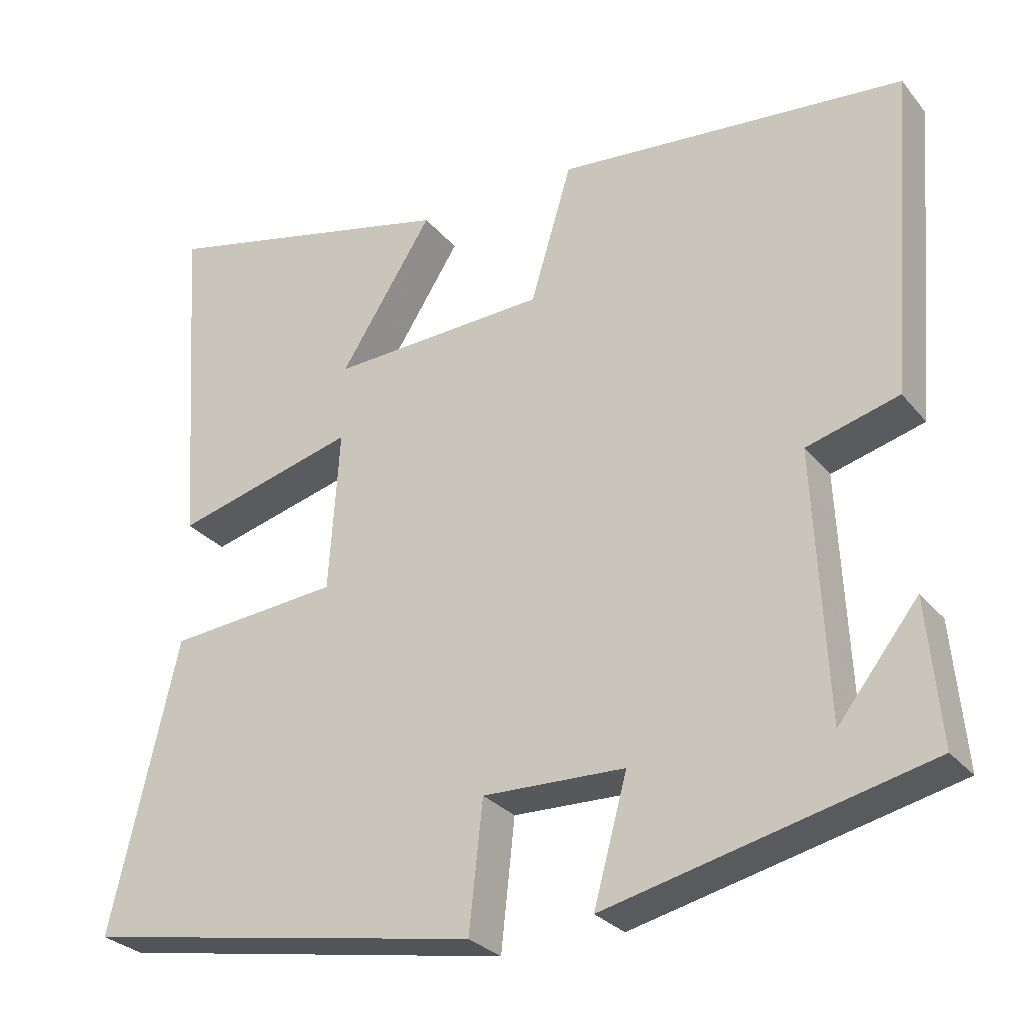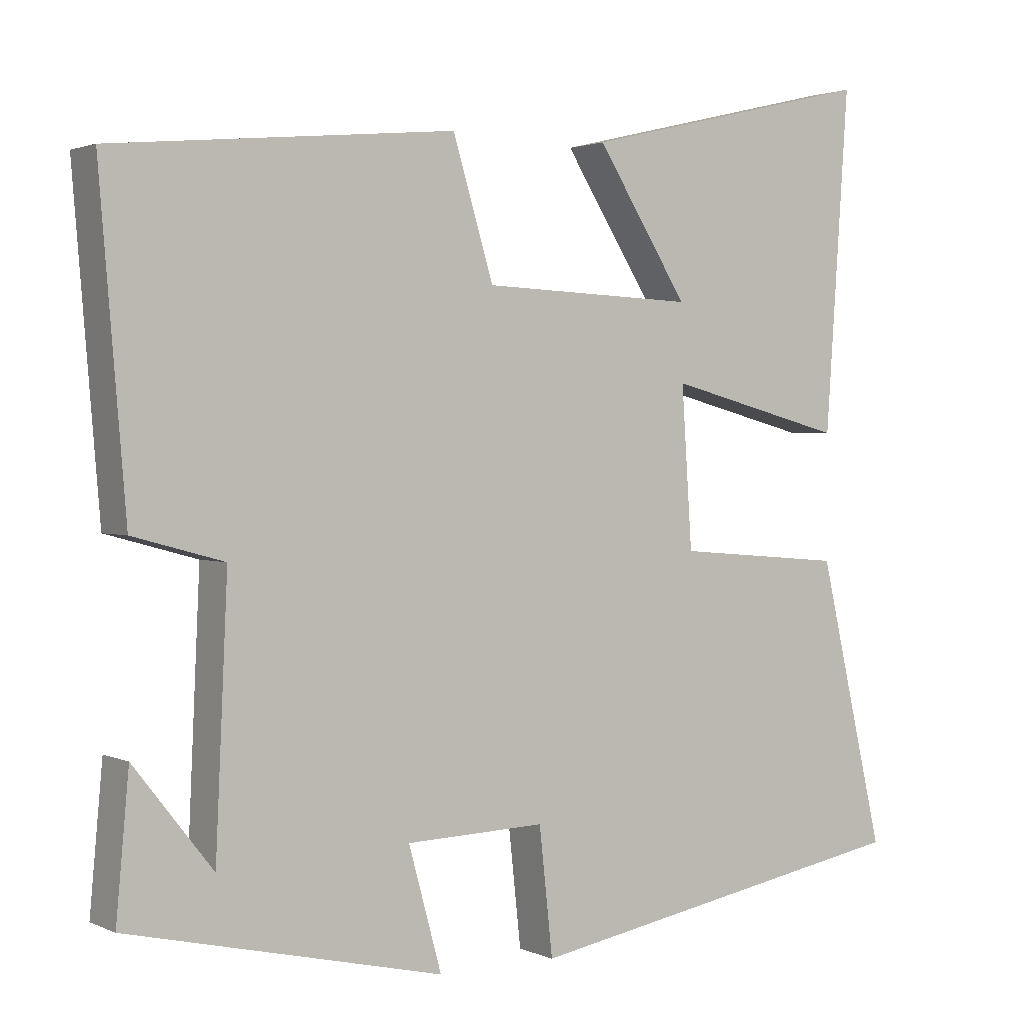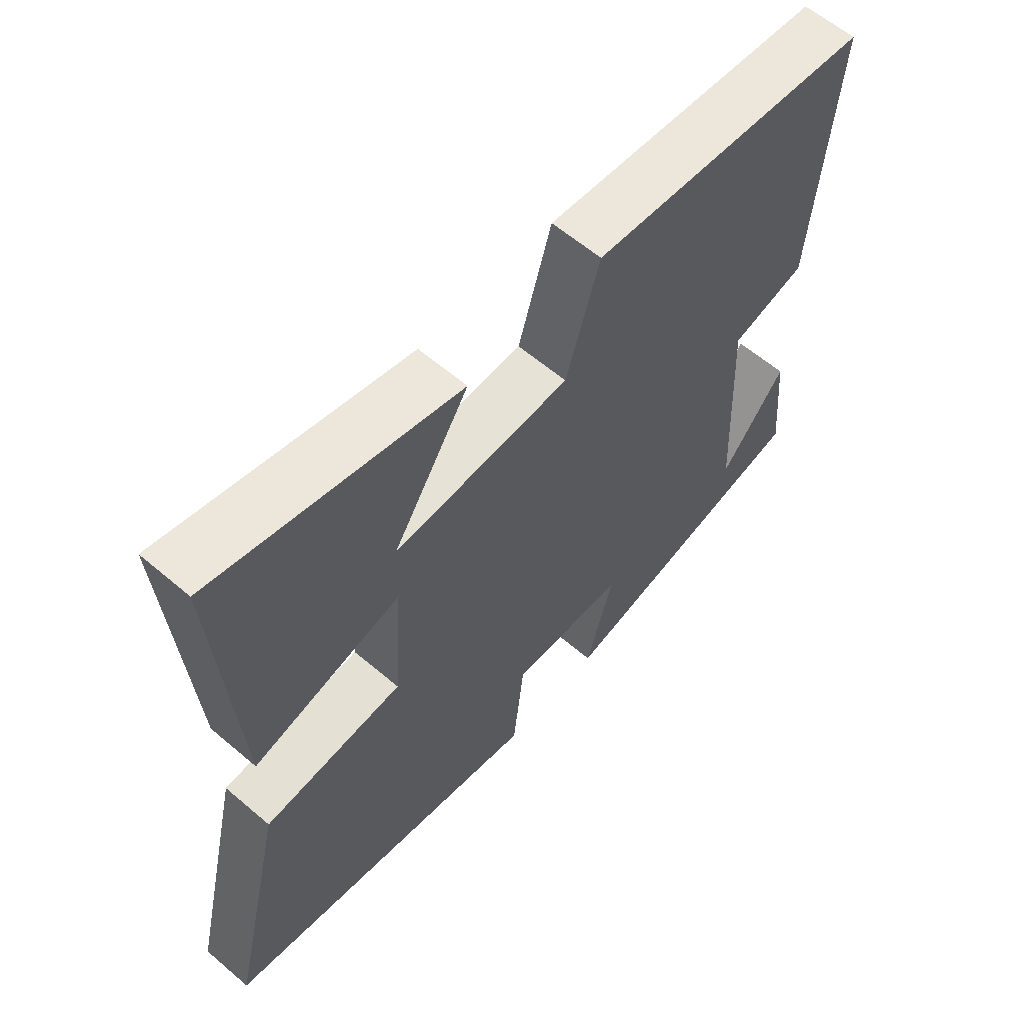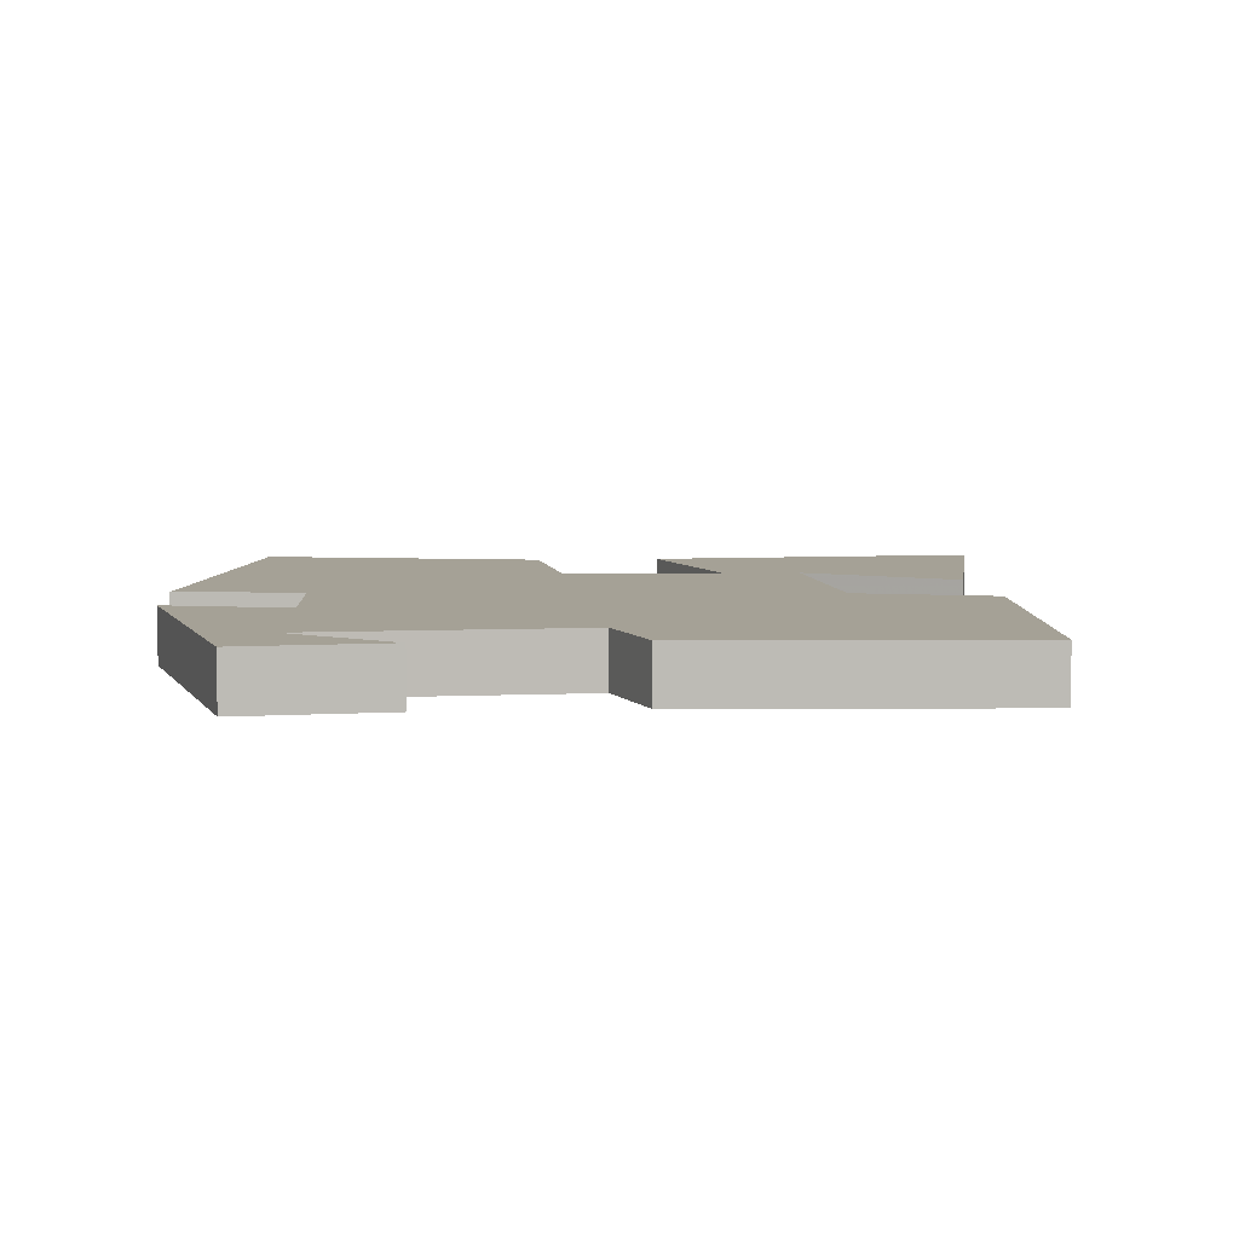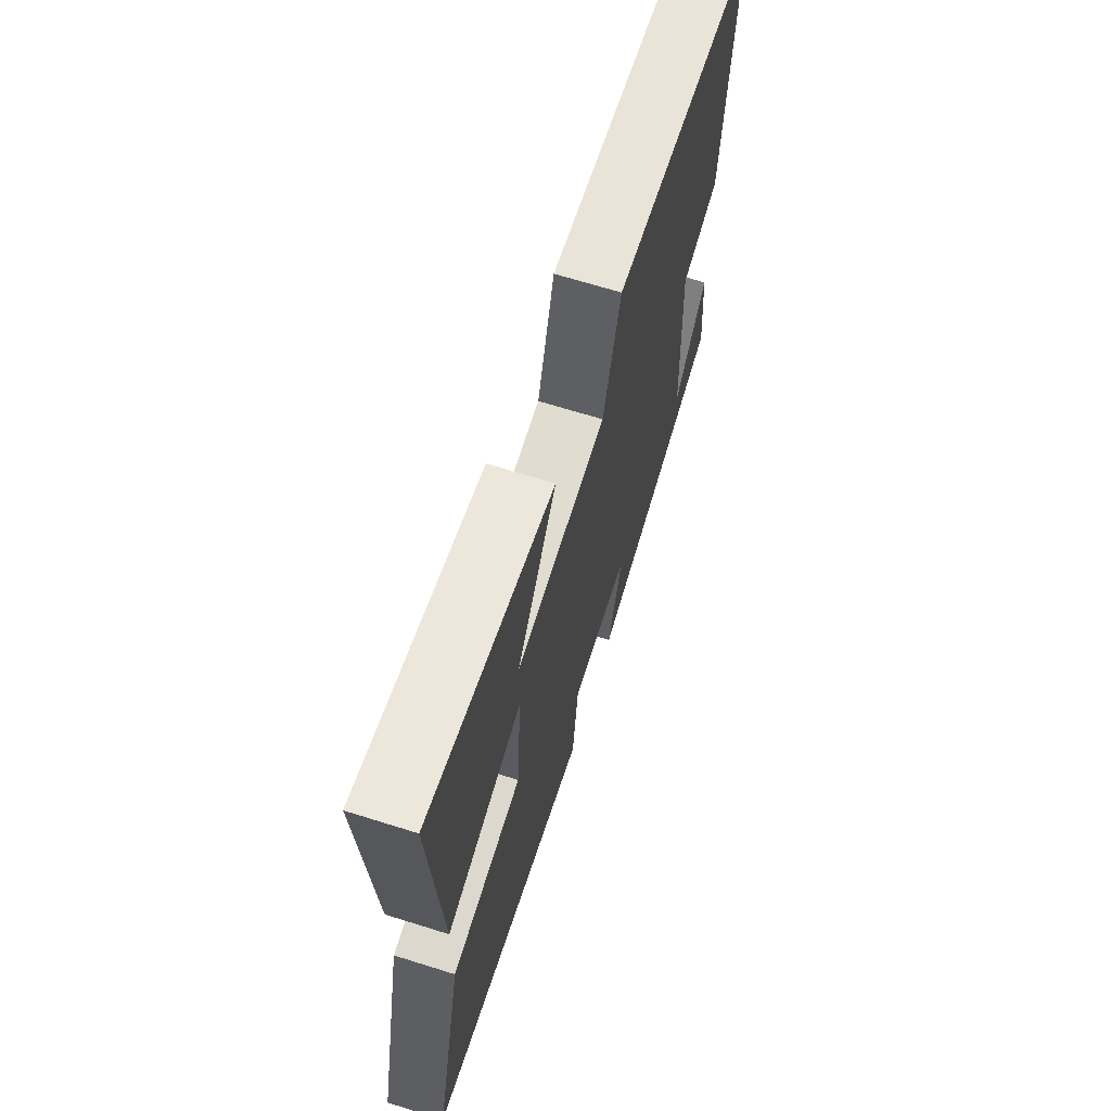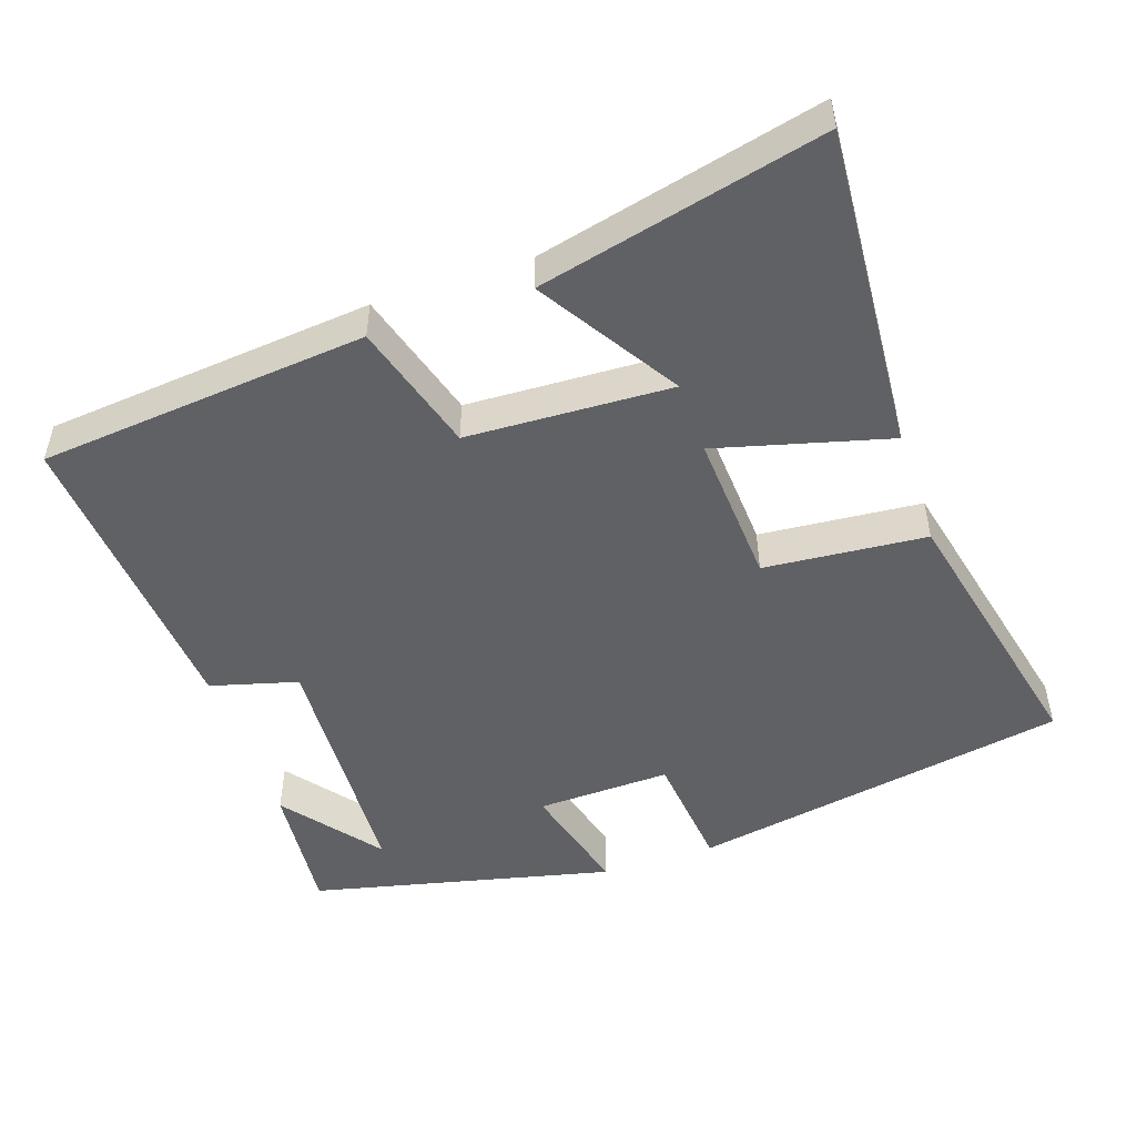
<metadata>
{"format":"obj","ext":"obj","renderer":"f3d","projection":"perspective","resolution":1024,"background":"white","views":[{"elev":-28.6,"azim":-149.0,"up":"+Z"},{"elev":1.9,"azim":-33.5,"up":"+Z"},{"elev":60.4,"azim":131.1,"up":"+Z"},{"elev":6.1,"azim":-95.2,"up":"+Y"},{"elev":67.2,"azim":107.5,"up":"+Z"},{"elev":-50.0,"azim":18.6,"up":"+Y"}]}
</metadata>
<code>
v -0.517 0.07 -0.403
v -0.5 0.07 -0.216
v -0.395 0.07 -0.349
v -0.379 0.07 -0.001
v -0.5 0.07 0.032
v -0.535 0.07 0.456
v -0.079 0.07 0.5
v -0.025 0.07 0.32
v 0.259 0.07 0.308
v 0.137 0.07 0.5
v 0.531 0.07 0.594
v 0.5 0.07 0.143
v 0.261 0.07 0.206
v 0.275 0.07 -0.006
v 0.5 0.07 -0.025
v 0.588 0.07 -0.405
v 0.062 0.07 -0.5
v 0.044 0.07 -0.333
v -0.142 0.07 -0.339
v -0.098 0.07 -0.5
v -0.517 0 -0.403
v -0.5 0 -0.216
v -0.395 0 -0.349
v -0.379 0 -0.001
v -0.5 0 0.032
v -0.535 0 0.456
v -0.079 0 0.5
v -0.025 0 0.32
v 0.259 0 0.308
v 0.137 0 0.5
v 0.531 0 0.594
v 0.5 0 0.143
v 0.261 0 0.206
v 0.275 0 -0.006
v 0.5 0 -0.025
v 0.588 0 -0.405
v 0.062 0 -0.5
v 0.044 0 -0.333
v -0.142 0 -0.339
v -0.098 0 -0.5
f 19 20 1
f 16 17 18
f 15 16 18
f 14 15 18
f 13 14 18 19
f 11 12 13
f 9 10 11
f 9 11 13 19
f 6 7 8
f 5 6 8
f 4 5 8
f 8 9 19
f 4 8 19
f 3 4 19
f 1 2 3
f 1 3 19
f 21 40 39
f 38 37 36
f 38 36 35
f 38 35 34
f 39 38 34 33
f 33 32 31
f 31 30 29
f 39 33 31 29
f 28 27 26
f 28 26 25
f 28 25 24
f 39 29 28
f 39 28 24
f 39 24 23
f 23 22 21
f 39 23 21
f 1 21 22 2
f 2 22 23 3
f 3 23 24 4
f 4 24 25 5
f 5 25 26 6
f 6 26 27 7
f 7 27 28 8
f 8 28 29 9
f 9 29 30 10
f 10 30 31 11
f 11 31 32 12
f 12 32 33 13
f 13 33 34 14
f 14 34 35 15
f 15 35 36 16
f 16 36 37 17
f 17 37 38 18
f 18 38 39 19
f 19 39 40 20
f 20 40 21 1

</code>
